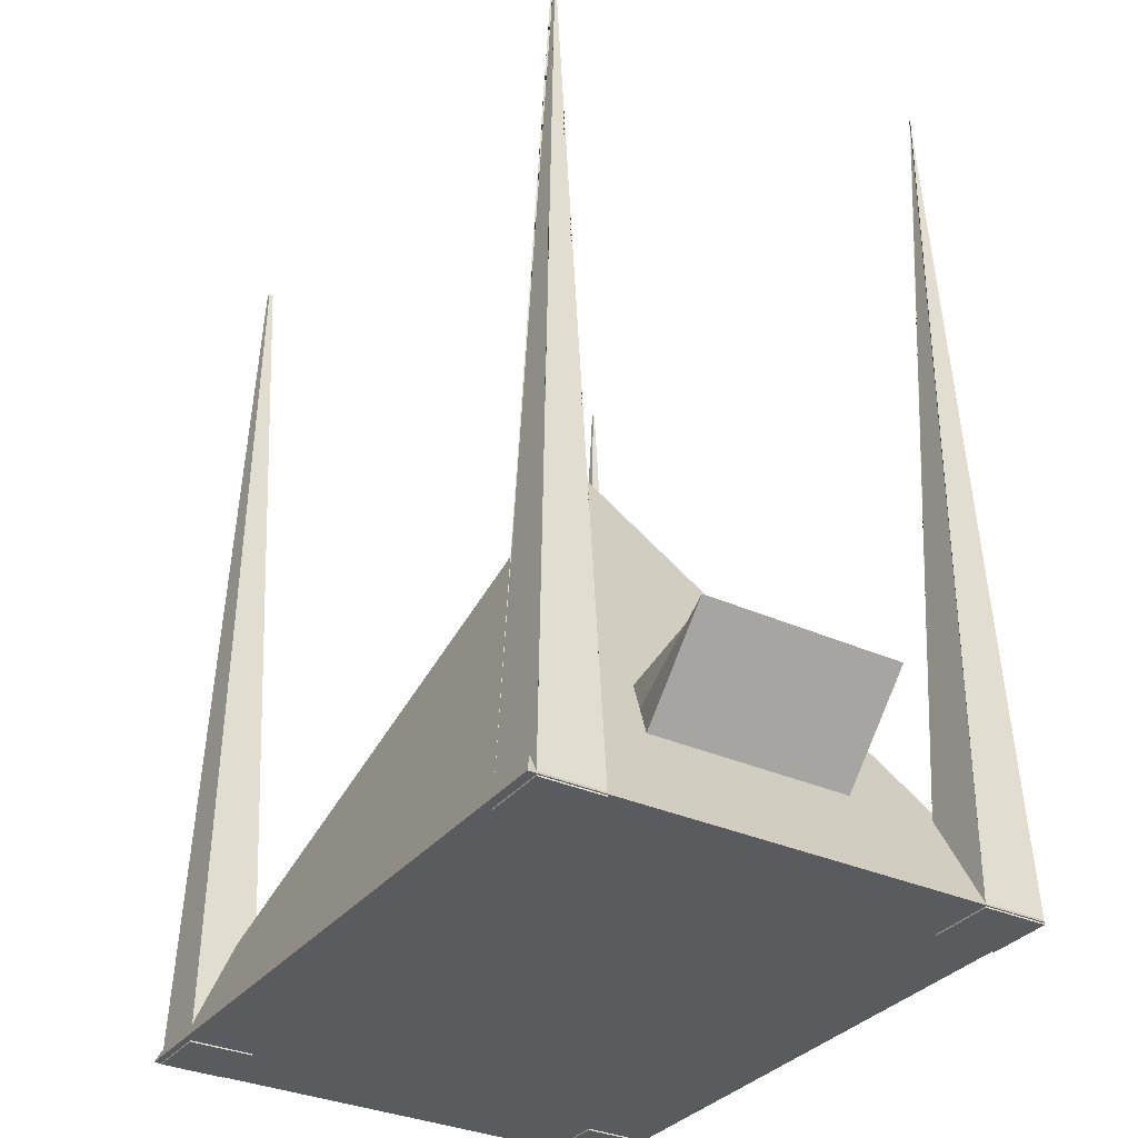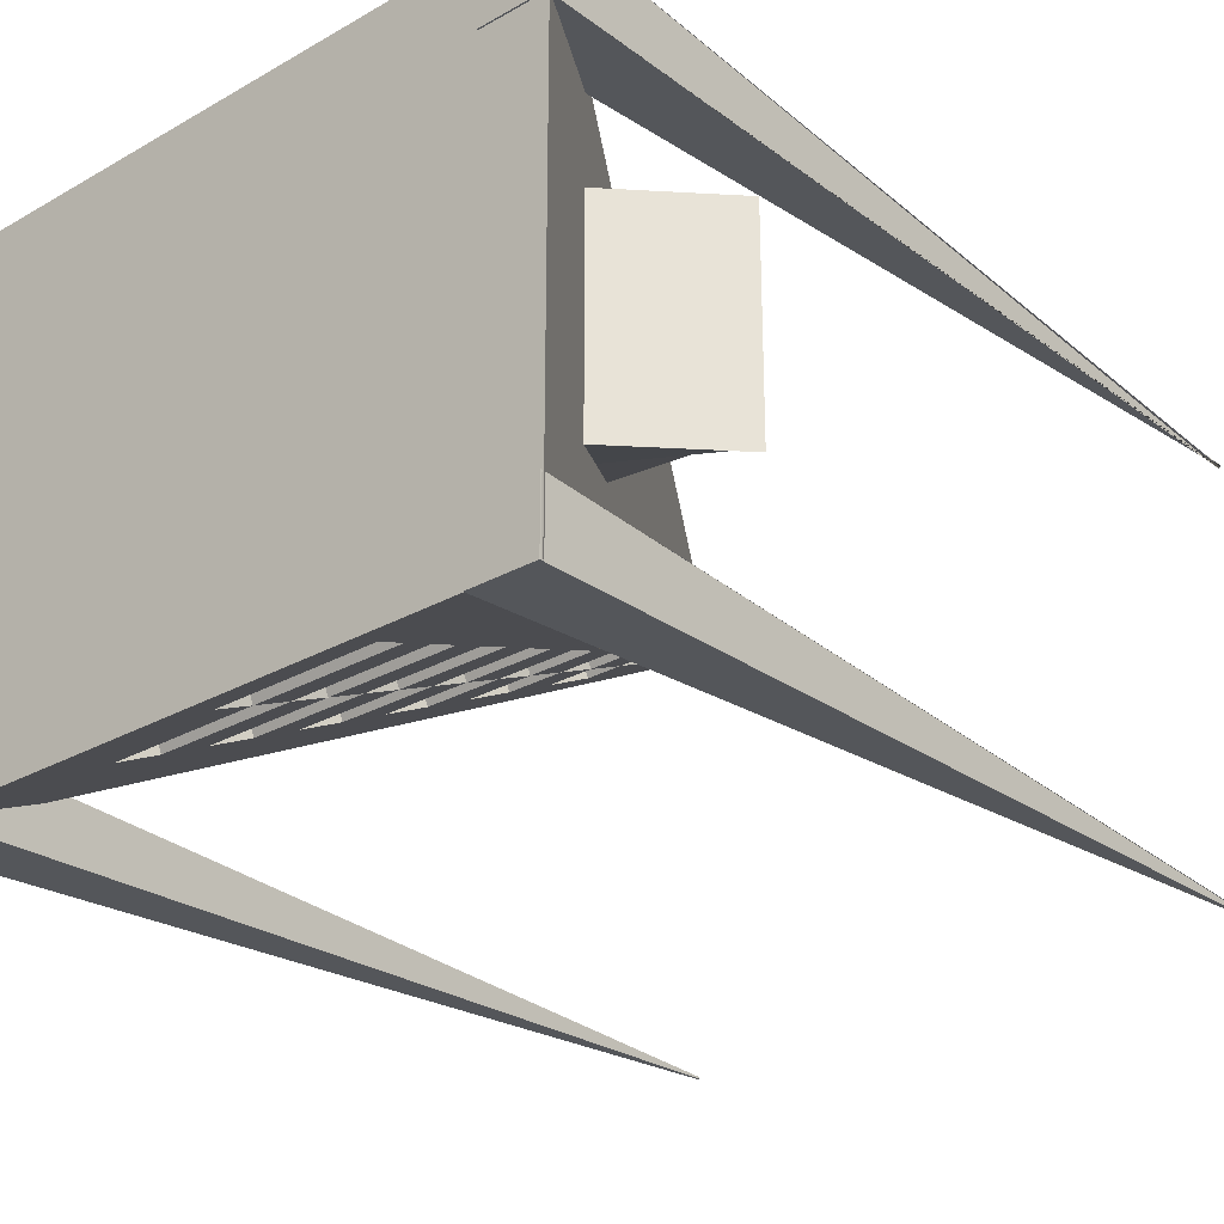
<metadata>
{"format":"obj","ext":"obj","renderer":"f3d","projection":"perspective","resolution":1024,"background":"white","views":[{"elev":-32.9,"azim":58.1,"up":"+Y"},{"elev":-26.8,"azim":41.5,"up":"+Z"}]}
</metadata>
<code>
o Cube_Cube.004
v -20.07 0 20.15
v -0.4403 33.21 5.517
v -20.07 0 -9.747
v -0.4403 33.21 4.889
v 20.04 0 20.15
v 0.4026 33.21 5.517
v 20.04 0 -9.747
v 0.4026 33.21 4.889
v -10.26 16.61 12.83
v -10.26 16.61 -2.429
v 10.22 16.61 -2.429
v 10.22 16.61 12.83
v -15.17 8.303 -6.088
v 15.13 8.303 -6.088
v 15.13 8.303 16.49
v -15.17 8.303 16.49
v -5.349 24.91 9.176
v -5.349 24.91 1.23
v 5.311 24.91 1.23
v 5.311 24.91 9.176
v -12.71 12.46 14.66
v -12.71 12.46 -4.258
v 12.67 12.46 -4.258
v 12.67 12.46 14.66
v -17.62 4.152 -7.917
v 17.58 4.152 -7.917
v 17.58 4.152 18.32
v -17.62 4.152 18.32
v -7.803 20.76 -0.5995
v 7.765 20.76 -0.5995
v 7.765 20.76 11.01
v -7.803 20.76 11.01
v -2.895 29.06 7.347
v -2.895 29.06 3.059
v 2.857 29.06 3.059
v 2.857 29.06 7.347
v -4.122 26.99 2.145
v 4.084 26.99 2.145
v 4.084 26.99 8.261
v -4.122 26.99 8.261
v -6.576 22.83 10.09
v -6.576 22.83 0.3152
v 6.538 22.83 0.3152
v 6.538 22.83 10.09
v -9.03 18.68 -1.514
v 8.992 18.68 -1.514
v 8.992 18.68 11.92
v -9.03 18.68 11.92
v -11.48 14.53 13.75
v -11.48 14.53 -3.344
v 11.45 14.53 -3.344
v 11.45 14.53 13.75
v -13.94 10.38 -5.173
v 13.9 10.38 -5.173
v 13.9 10.38 15.58
v -13.94 10.38 15.58
v -16.39 6.228 17.41
v -16.39 6.228 -7.002
v 16.35 6.228 -7.002
v 16.35 6.228 17.41
v -18.85 2.076 -8.832
v 18.81 2.076 -8.832
v 18.81 2.076 19.24
v -18.85 2.076 19.24
v -0.01887 0 -9.747
v -0.01887 33.21 4.889
v -0.01887 0 20.15
v -0.01887 33.21 5.517
v -0.01887 16.61 12.83
v -0.01887 16.61 -2.429
v -0.01887 8.303 -6.088
v -0.01887 8.303 16.49
v -0.01887 24.91 9.176
v -0.01887 24.91 1.23
v -0.01887 12.46 -4.258
v -0.01887 12.46 14.66
v -0.01887 4.152 18.32
v -0.01887 4.152 -7.917
v -0.01887 20.76 -0.5995
v -0.01887 20.76 11.01
v -0.01887 29.06 7.347
v -0.01887 29.06 3.059
v -0.01887 26.99 2.145
v -0.01887 26.99 8.261
v -0.01887 22.83 0.3152
v -0.01887 22.83 10.09
v -0.01887 18.68 11.92
v -0.01887 18.68 -1.514
v -0.01887 14.53 -3.344
v -0.01887 14.53 13.75
v -0.01887 10.38 15.58
v -0.01887 10.38 -5.173
v -0.01887 6.228 17.41
v -0.01887 6.228 -7.002
v -0.01887 2.076 -8.832
v -0.01887 2.076 19.24
v 0.1919 33.21 4.889
v 10.01 0 20.15
v 5.1 16.61 -2.429
v 7.554 8.303 -6.088
v 2.646 24.91 1.23
v 6.327 12.46 -4.258
v 8.782 4.152 -7.917
v 3.873 20.76 -0.5995
v 1.419 29.06 3.059
v 2.033 26.99 2.145
v 3.26 22.83 0.3152
v 4.487 18.68 -1.514
v 5.714 14.53 -3.344
v 6.941 10.38 -5.173
v 8.168 6.228 -7.002
v 9.395 2.076 -8.832
v 10.01 0 -9.747
v 0.1919 33.21 5.517
v 5.1 16.61 12.83
v 7.554 8.303 16.49
v 2.646 24.91 9.176
v 6.327 12.46 14.66
v 8.782 4.152 18.32
v 3.873 20.76 11.01
v 1.419 29.06 7.347
v 2.033 26.99 8.261
v 3.26 22.83 10.09
v 4.487 18.68 11.92
v 5.714 14.53 13.75
v 6.941 10.38 15.58
v 8.168 6.228 17.41
v 9.395 2.076 19.24
v -10.05 0 -9.747
v -0.2296 33.21 5.517
v -5.138 16.61 12.83
v -7.592 8.303 16.49
v -2.684 24.91 9.176
v -6.365 12.46 14.66
v -8.819 4.152 18.32
v -3.911 20.76 11.01
v -1.457 29.06 7.347
v -2.07 26.99 8.261
v -3.297 22.83 10.09
v -4.524 18.68 11.92
v -5.752 14.53 13.75
v -6.979 10.38 15.58
v -8.206 6.228 17.41
v -9.433 2.076 19.24
v -0.2296 33.21 4.889
v -10.05 0 20.15
v -5.138 16.61 -2.429
v -7.592 8.303 -6.088
v -2.684 24.91 1.23
v -6.365 12.46 -4.258
v -8.819 4.152 -7.917
v -3.911 20.76 -0.5995
v -1.457 29.06 3.059
v -2.07 26.99 2.145
v -3.297 22.83 0.3152
v -4.524 18.68 -1.514
v -5.752 14.53 -3.344
v -6.979 10.38 -5.173
v -8.206 6.228 -7.002
v -9.433 2.076 -8.832
v -20.07 0 5.203
v -0.4403 33.21 5.203
v 20.04 0 5.203
v 0.4026 33.21 5.203
v 10.22 16.61 5.203
v -10.26 16.61 5.203
v 20.12 11.26 -0.4424
v 5.311 24.91 5.203
v -5.349 24.91 5.203
v -12.71 12.46 5.203
v 12.67 12.46 5.203
v 17.58 4.152 5.203
v -17.62 4.152 5.203
v -7.803 20.76 5.203
v 7.765 20.76 5.203
v 2.857 29.06 5.203
v -2.895 29.06 5.203
v -4.122 26.99 5.203
v 4.084 26.99 5.203
v -6.576 22.83 5.203
v 6.538 22.83 5.203
v 8.992 18.68 5.203
v -9.03 18.68 5.203
v -11.48 14.53 5.203
v 11.45 14.53 5.203
v 13.9 10.38 5.203
v -13.94 10.38 5.203
v 16.35 6.228 5.203
v -16.39 6.228 5.203
v -18.85 2.076 5.203
v 18.81 2.076 5.203
v -0.01887 33.21 5.203
v -0.01887 0 5.203
v 0.1919 33.21 5.203
v 10.01 0 5.203
v -10.05 0 5.203
v -0.2296 33.21 5.203
v -20.07 0 12.68
v 0.4026 33.21 5.36
v 10.22 16.61 9.019
v 15.13 8.303 10.85
v 5.311 24.91 7.19
v 12.67 12.46 9.934
v 17.58 4.152 11.76
v 7.765 20.76 8.104
v 2.857 29.06 6.275
v 4.084 26.99 6.732
v 6.538 22.83 7.647
v 8.992 18.68 8.562
v 11.45 14.53 9.476
v 13.9 10.38 10.39
v 16.35 6.228 11.31
v 18.81 2.076 12.22
v -0.01887 33.21 5.36
v -0.01887 0 12.68
v 0.1919 33.21 5.36
v 10.01 0 12.68
v -10.05 0 12.68
v -0.2296 33.21 5.36
v -0.4403 33.21 5.36
v 20.04 0 12.68
v -10.26 16.61 9.019
v -15.17 8.303 10.85
v -5.349 24.91 7.19
v -12.71 12.46 9.934
v -17.62 4.152 11.76
v -7.803 20.76 8.104
v -2.895 29.06 6.275
v -4.122 26.99 6.732
v -6.576 22.83 7.647
v -9.03 18.68 8.562
v -11.48 14.53 9.476
v -13.94 10.38 10.39
v -16.39 6.228 11.31
v -18.85 2.076 12.22
v -0.4403 33.21 5.046
v 20.04 0 -2.272
v -10.26 16.61 1.387
v -15.17 8.303 -0.4424
v -5.349 24.91 3.216
v -12.71 12.46 0.4723
v -17.62 4.152 -1.357
v -7.803 20.76 2.302
v -2.895 29.06 4.131
v -4.122 26.99 3.674
v -6.576 22.83 2.759
v -9.03 18.68 1.844
v -11.48 14.53 0.9297
v -13.94 10.38 0.01498
v -16.39 6.228 -0.8997
v -18.85 2.076 -1.814
v -20.07 0 -2.272
v 0.4026 33.21 5.046
v 10.22 16.61 1.387
v 15.13 8.303 -0.4424
v 5.311 24.91 3.216
v 12.67 12.46 0.4723
v 17.58 4.152 -1.357
v 7.765 20.76 2.302
v 2.857 29.06 4.131
v 4.084 26.99 3.674
v 6.538 22.83 2.759
v 8.992 18.68 1.844
v 11.45 14.53 0.9297
v 13.9 10.38 0.01498
v 16.35 6.228 -0.8997
v 18.81 2.076 -1.814
v -0.01887 33.21 5.046
v -0.01887 0 -2.272
v 0.1919 33.21 5.046
v 10.01 0 -2.272
v -10.05 0 -2.272
v -0.2296 33.21 5.046
v -5.138 15.36 0.3939
v -0.01887 15.36 0.3939
v -7.592 7.059 -3.265
v -0.01887 7.059 -3.265
v -2.684 23.67 4.053
v -0.01887 23.67 4.053
v -6.365 11.21 -1.436
v -0.01887 11.21 -1.436
v -8.819 2.908 -5.094
v -0.01887 2.908 -5.094
v -3.911 19.51 2.223
v -0.01887 19.51 2.223
v -2.07 25.74 4.967
v -0.01887 25.74 4.967
v -3.297 21.59 3.138
v -0.01887 21.59 3.138
v -4.524 17.44 1.309
v -0.01887 17.44 1.309
v -5.752 13.29 -0.5208
v -0.01887 13.29 -0.5208
v -6.979 9.135 -2.35
v -0.01887 9.135 -2.35
v -8.206 4.984 -4.18
v -0.01887 4.984 -4.18
v -0.01887 27.82 5.882
v -0.01887 0.832 -6.009
v 5.1 15.36 0.3939
v 7.554 7.059 -3.265
v 2.646 23.67 4.053
v 6.327 11.21 -1.436
v 8.782 2.908 -5.094
v 3.873 19.51 2.223
v 1.419 27.82 5.882
v 2.033 25.74 4.967
v 3.26 21.59 3.138
v 4.487 17.44 1.309
v 5.714 13.29 -0.5208
v 6.941 9.135 -2.35
v 8.168 4.984 -4.18
v 9.395 0.832 -6.009
v -5.138 16.25 -1.616
v -0.01887 16.25 -1.616
v -7.592 7.945 -5.275
v -0.01887 7.945 -5.275
v -2.684 24.55 2.043
v -0.01887 24.55 2.043
v -6.365 12.1 -3.446
v -0.01887 12.1 -3.446
v -8.819 3.794 -7.105
v -0.01887 3.794 -7.105
v -3.911 20.4 0.2132
v -0.01887 20.4 0.2132
v -2.07 26.63 2.957
v -0.01887 26.63 2.957
v -3.297 22.48 1.128
v -0.01887 22.48 1.128
v -4.524 18.32 -0.7015
v -0.01887 18.32 -0.7015
v -5.752 14.17 -2.531
v -0.01887 14.17 -2.531
v -6.979 10.02 -4.36
v -0.01887 10.02 -4.36
v -8.206 5.869 -6.19
v -0.01887 5.869 -6.19
v -0.01887 28.7 3.872
v -0.01887 1.718 -8.019
v 5.1 16.25 -1.616
v 7.554 7.945 -5.275
v 2.646 24.55 2.043
v 6.327 12.1 -3.446
v 8.782 3.794 -7.105
v 3.873 20.4 0.2132
v 1.419 28.7 3.872
v 2.033 26.63 2.957
v 3.26 22.48 1.128
v 4.487 18.32 -0.7015
v 5.714 14.17 -2.531
v 6.941 10.02 -4.36
v 8.168 5.869 -6.19
v 9.395 1.718 -8.019
v -5.138 16.02 -1.106
v -0.01887 16.02 -1.106
v -7.592 7.72 -4.765
v -0.01887 7.72 -4.765
v -2.684 24.33 2.553
v -0.01887 24.33 2.553
v -6.365 11.87 -2.935
v -0.01887 11.87 -2.935
v -8.819 3.569 -6.594
v -0.01887 3.569 -6.594
v -3.911 20.18 0.7234
v -0.01887 20.18 0.7234
v -2.07 26.4 3.468
v -0.01887 26.4 3.468
v -3.297 22.25 1.638
v -0.01887 22.25 1.638
v -4.524 18.1 -0.1913
v -0.01887 18.1 -0.1913
v -5.752 13.95 -2.021
v -0.01887 13.95 -2.021
v -6.979 9.796 -3.85
v -0.01887 9.796 -3.85
v -8.206 5.645 -5.68
v -0.01887 5.645 -5.68
v -0.01887 28.48 4.382
v -0.01887 1.493 -7.509
v 5.1 16.02 -1.106
v 7.554 7.72 -4.765
v 2.646 24.33 2.553
v 6.327 11.87 -2.935
v 8.782 3.569 -6.594
v 3.873 20.18 0.7234
v 1.419 28.48 4.382
v 2.033 26.4 3.468
v 3.26 22.25 1.638
v 4.487 18.1 -0.1913
v 5.714 13.95 -2.021
v 6.941 9.796 -3.85
v 8.168 5.645 -5.68
v 9.395 1.493 -7.509
v -19.96 11.14 10.85
v -19.96 11.14 5.203
v -17.56 10.88 10.39
v -17.56 10.88 5.203
v -22.36 11.39 11.31
v -22.36 11.39 5.203
v -19.96 11.14 -0.4424
v -17.56 10.88 0.01498
v -22.36 11.39 -0.8997
v 20.12 11.26 5.203
v 18.91 11.03 0.01498
v 18.91 11.03 5.203
v 21.33 11.48 -0.8997
v 21.33 11.48 5.203
v 20.12 11.26 10.85
v 18.91 11.03 10.39
v 21.33 11.48 11.31
f 244 236 4 34
f 105 97 8 35
f 206 199 6 36
f 137 130 2 33
f 217 221 5 98
f 219 220 2 130
f 141 131 9 49
f 210 200 12 52
f 109 99 11 51
f 248 238 10 50
f 250 239 13 58
f 111 100 14 59
f 212 201 15 60
f 143 132 16 57
f 139 133 17 41
f 208 202 20 44
f 107 101 19 43
f 246 240 18 42
f 249 241 22 53
f 110 102 23 54
f 211 203 24 55
f 142 134 21 56
f 144 135 28 64
f 213 204 27 63
f 112 103 26 62
f 251 242 25 61
f 247 243 29 45
f 108 104 30 46
f 209 205 31 47
f 140 136 32 48
f 138 137 33 40
f 207 206 36 39
f 106 105 35 38
f 245 244 34 37
f 240 245 37 18
f 101 106 38 19
f 202 207 39 20
f 133 138 40 17
f 243 246 42 29
f 104 107 43 30
f 205 208 44 31
f 136 139 41 32
f 131 140 48 9
f 200 209 47 12
f 99 108 46 11
f 238 247 45 10
f 241 248 50 22
f 102 109 51 23
f 203 210 52 24
f 134 141 49 21
f 132 142 56 16
f 201 211 55 15
f 100 110 54 14
f 239 249 53 13
f 135 143 57 28
f 204 212 60 27
f 103 111 59 26
f 242 250 58 25
f 252 251 61 3
f 113 112 62 7
f 221 213 63 5
f 146 144 64 1
f 98 128 96 67
f 129 160 95 65
f 152 155 288 284
f 119 127 93 77
f 89 75 281 293
f 116 126 91 72
f 118 125 90 76
f 149 154 286 278
f 75 150 280 281
f 115 124 87 69
f 120 123 86 80
f 92 71 277 295
f 117 122 84 73
f 74 149 278 279
f 154 153 82 83
f 122 121 81 84
f 124 120 80 87
f 156 152 79 88
f 160 151 78 95
f 128 119 77 96
f 126 118 76 91
f 158 150 75 92
f 155 149 74 85
f 123 117 73 86
f 127 116 72 93
f 159 148 71 94
f 157 147 70 89
f 125 115 69 90
f 216 214 68 114
f 218 215 67 146
f 121 114 68 81
f 153 145 66 82
f 36 6 114 121
f 199 216 114 6
f 52 12 115 125
f 60 15 116 127
f 44 20 117 123
f 55 24 118 126
f 63 27 119 128
f 47 31 120 124
f 39 36 121 122
f 20 39 122 117
f 31 44 123 120
f 12 47 124 115
f 24 52 125 118
f 15 55 126 116
f 27 60 127 119
f 5 63 128 98
f 65 95 112 113
f 78 94 111 103
f 71 92 110 100
f 75 89 109 102
f 70 88 108 99
f 79 85 107 104
f 74 83 106 101
f 94 78 283 297
f 71 148 276 277
f 89 70 275 293
f 70 147 274 275
f 94 71 277 297
f 159 94 297 296
f 85 74 279 289
f 215 217 98 67
f 82 66 97 105
f 34 4 145 153
f 198 218 146 1
f 50 10 147 157
f 58 13 148 159
f 42 18 149 155
f 53 22 150 158
f 61 25 151 160
f 45 29 152 156
f 37 34 153 154
f 18 37 154 149
f 29 42 155 152
f 10 45 156 147
f 22 50 157 150
f 13 53 158 148
f 25 58 159 151
f 3 61 160 129
f 67 96 144 146
f 77 93 143 135
f 72 91 142 132
f 76 90 141 134
f 69 87 140 131
f 80 86 139 136
f 73 84 138 133
f 84 81 137 138
f 87 80 136 140
f 96 77 135 144
f 91 76 134 142
f 86 73 133 139
f 93 72 132 143
f 90 69 131 141
f 214 219 130 68
f 81 68 130 137
f 268 273 197 192
f 252 272 196 161
f 269 271 195 193
f 253 270 194 164
f 272 269 193 196
f 270 268 192 194
f 237 267 191 163
f 198 235 190 161
f 226 234 189 173
f 258 266 188 172
f 233 187 397 396
f 255 265 404 167
f 257 264 185 171
f 225 232 184 170
f 222 231 183 166
f 254 263 182 165
f 259 262 181 175
f 227 230 180 174
f 256 261 179 168
f 224 229 178 169
f 229 228 177 178
f 261 260 176 179
f 263 259 175 182
f 231 227 174 183
f 235 226 173 190
f 267 258 172 191
f 265 257 171 186
f 233 225 170 187
f 230 224 169 180
f 262 256 168 181
f 186 211 409 405
f 239 250 402 400
f 232 222 166 184
f 264 254 165 185
f 273 236 162 197
f 271 237 163 195
f 260 253 164 176
f 228 220 162 177
f 33 2 220 228
f 49 9 222 232
f 57 16 223 234
f 41 17 224 230
f 56 21 225 233
f 64 28 226 235
f 48 32 227 231
f 40 33 228 229
f 17 40 229 224
f 32 41 230 227
f 9 48 231 222
f 21 49 232 225
f 16 56 233 223
f 28 57 234 226
f 1 64 235 198
f 192 197 219 214
f 161 196 218 198
f 193 195 217 215
f 164 194 216 199
f 196 193 215 218
f 194 192 214 216
f 163 191 213 221
f 172 188 212 204
f 211 201 408 409
f 171 185 210 203
f 165 182 209 200
f 175 181 208 205
f 168 179 207 202
f 179 176 206 207
f 182 175 205 209
f 191 172 204 213
f 186 171 203 211
f 181 168 202 208
f 266 255 167 406
f 185 165 200 210
f 197 162 220 219
f 195 163 221 217
f 176 164 199 206
f 35 8 253 260
f 113 7 237 271
f 145 4 236 273
f 51 11 254 264
f 59 14 255 266
f 43 19 256 262
f 54 23 257 265
f 62 26 258 267
f 46 30 259 263
f 38 35 260 261
f 19 38 261 256
f 30 43 262 259
f 11 46 263 254
f 23 51 264 257
f 14 54 265 255
f 26 59 266 258
f 7 62 267 237
f 97 66 268 270
f 129 65 269 272
f 8 97 270 253
f 65 113 271 269
f 3 129 272 252
f 66 145 273 268
f 161 190 251 252
f 173 189 250 242
f 189 234 398 399
f 170 184 248 241
f 166 183 247 238
f 174 180 246 243
f 169 178 245 240
f 178 177 244 245
f 183 174 243 247
f 190 173 242 251
f 187 170 241 249
f 180 169 240 246
f 187 249 401 397
f 184 166 238 248
f 177 162 236 244
f 308 289 329 348
f 286 287 327 326
f 307 287 327 347
f 285 284 324 325
f 298 306 346 338
f 283 282 322 323
f 285 305 345 325
f 281 280 320 321
f 283 304 344 323
f 279 278 318 319
f 281 303 343 321
f 277 276 316 317
f 279 302 342 319
f 78 151 282 283
f 70 99 300 275
f 147 156 290 274
f 88 70 275 291
f 79 152 284 285
f 105 106 307 306
f 71 100 301 277
f 150 157 292 280
f 104 108 309 305
f 74 101 302 279
f 148 158 294 276
f 103 112 313 304
f 75 102 303 281
f 151 159 296 282
f 85 79 285 289
f 102 110 311 303
f 78 103 304 283
f 154 83 287 286
f 101 107 308 302
f 79 104 305 285
f 83 74 279 287
f 100 111 312 301
f 82 105 306 298
f 83 82 298 287
f 155 85 289 288
f 99 109 310 300
f 106 83 287 307
f 107 85 289 308
f 108 88 291 309
f 88 79 285 291
f 156 88 291 290
f 109 89 293 310
f 95 78 283 299
f 157 89 293 292
f 110 92 295 311
f 111 94 297 312
f 112 95 299 313
f 92 75 281 295
f 158 92 295 294
f 331 325 365 371
f 340 350 390 380
f 327 338 378 367
f 341 352 392 381
f 327 319 359 367
f 342 348 388 382
f 329 325 365 369
f 343 351 391 383
f 331 315 355 371
f 344 353 393 384
f 333 321 361 373
f 345 349 389 385
f 335 317 357 375
f 288 289 329 328
f 309 291 331 349
f 290 291 331 330
f 310 293 333 350
f 292 293 333 332
f 311 295 335 351
f 294 295 335 334
f 312 297 337 352
f 296 297 337 336
f 313 299 339 353
f 297 283 323 337
f 306 307 347 346
f 295 277 317 335
f 305 309 349 345
f 293 281 321 333
f 304 313 353 344
f 291 275 315 331
f 303 311 351 343
f 289 285 325 329
f 302 308 348 342
f 287 279 319 327
f 301 312 352 341
f 287 298 338 327
f 300 310 350 340
f 291 285 325 331
f 278 286 326 318
f 299 283 323 339
f 284 288 328 324
f 295 281 321 335
f 274 290 330 314
f 289 279 319 329
f 280 292 332 320
f 297 277 317 337
f 276 294 334 316
f 293 275 315 333
f 282 296 336 322
f 275 300 340 315
f 277 301 341 317
f 275 274 314 315
f 362 376 377 363
f 356 374 375 357
f 360 372 373 361
f 354 370 371 355
f 364 368 369 365
f 358 366 367 359
f 367 378 386 387
f 371 365 385 389
f 379 363 384 393
f 375 361 383 391
f 369 359 382 388
f 377 357 381 392
f 373 355 380 390
f 318 326 366 358
f 339 323 363 379
f 324 328 368 364
f 335 321 361 375
f 314 330 370 354
f 329 319 359 369
f 320 332 372 360
f 337 317 357 377
f 316 334 374 356
f 333 315 355 373
f 322 336 376 362
f 315 340 380 355
f 317 341 381 357
f 315 314 354 355
f 319 342 382 359
f 317 316 356 357
f 321 343 383 361
f 319 318 358 359
f 323 344 384 363
f 321 320 360 361
f 325 345 385 365
f 323 322 362 363
f 338 346 386 378
f 325 324 364 365
f 347 327 367 387
f 326 327 367 366
f 348 329 369 388
f 328 329 369 368
f 349 331 371 389
f 330 331 371 370
f 350 333 373 390
f 332 333 373 372
f 351 335 375 391
f 334 335 375 374
f 352 337 377 392
f 336 337 377 376
f 353 339 379 393
f 337 323 363 377
f 346 347 387 386
f 394 396 397 395
f 398 394 395 399
f 395 397 401 400
f 399 395 400 402
f 223 233 396 394
f 250 189 399 402
f 249 239 400 401
f 234 223 394 398
f 167 404 405 403
f 406 167 403 407
f 403 405 409 408
f 407 403 408 410
f 188 266 406 407
f 201 212 410 408
f 265 186 405 404
f 212 188 407 410
o Cube.001_Cube.005
v 16.1 -0.08424 -6.014
v 18.05 54.04 -7.915
v 16.1 -0.08424 -9.766
v 18.05 54.04 -7.866
v 19.94 -0.08424 -6.014
v 18 54.04 -7.915
v 19.94 -0.08424 -9.766
v 18 54.04 -7.866
f 411 412 414 413
f 413 414 418 417
f 417 418 416 415
f 415 416 412 411
f 413 417 415 411
f 418 414 412 416
o Cube.002_Cube.006
v -19.95 -0.08424 -5.878
v -18.09 54.04 -7.701
v -19.95 -0.08424 -9.631
v -18.09 54.04 -7.808
v -16.11 -0.08424 -5.878
v -17.98 54.04 -7.701
v -16.11 -0.08424 -9.631
v -17.98 54.04 -7.808
f 419 420 422 421
f 421 422 426 425
f 425 426 424 423
f 423 424 420 419
f 421 425 423 419
f 426 422 420 424
o Cube.003_Cube.007
v -19.95 -0.08424 19.76
v -18.16 54.04 18.01
v -19.95 -0.08424 16.01
v -18.16 54.04 17.76
v -16.11 -0.08424 19.76
v -17.9 54.04 18.01
v -16.11 -0.08424 16.01
v -17.9 54.04 17.76
f 427 428 430 429
f 429 430 434 433
f 433 434 432 431
f 431 432 428 427
f 429 433 431 427
f 434 430 428 432
o Cube.004_Cube.008
v 16.1 -0.08424 19.63
v 18.1 54.04 17.68
v 16.1 -0.08424 15.87
v 18.1 54.04 17.82
v 19.94 -0.08424 19.63
v 17.95 54.04 17.68
v 19.94 -0.08424 15.87
v 17.95 54.04 17.82
f 435 436 438 437
f 437 438 442 441
f 441 442 440 439
f 439 440 436 435
f 437 441 439 435
f 442 438 436 440

</code>
